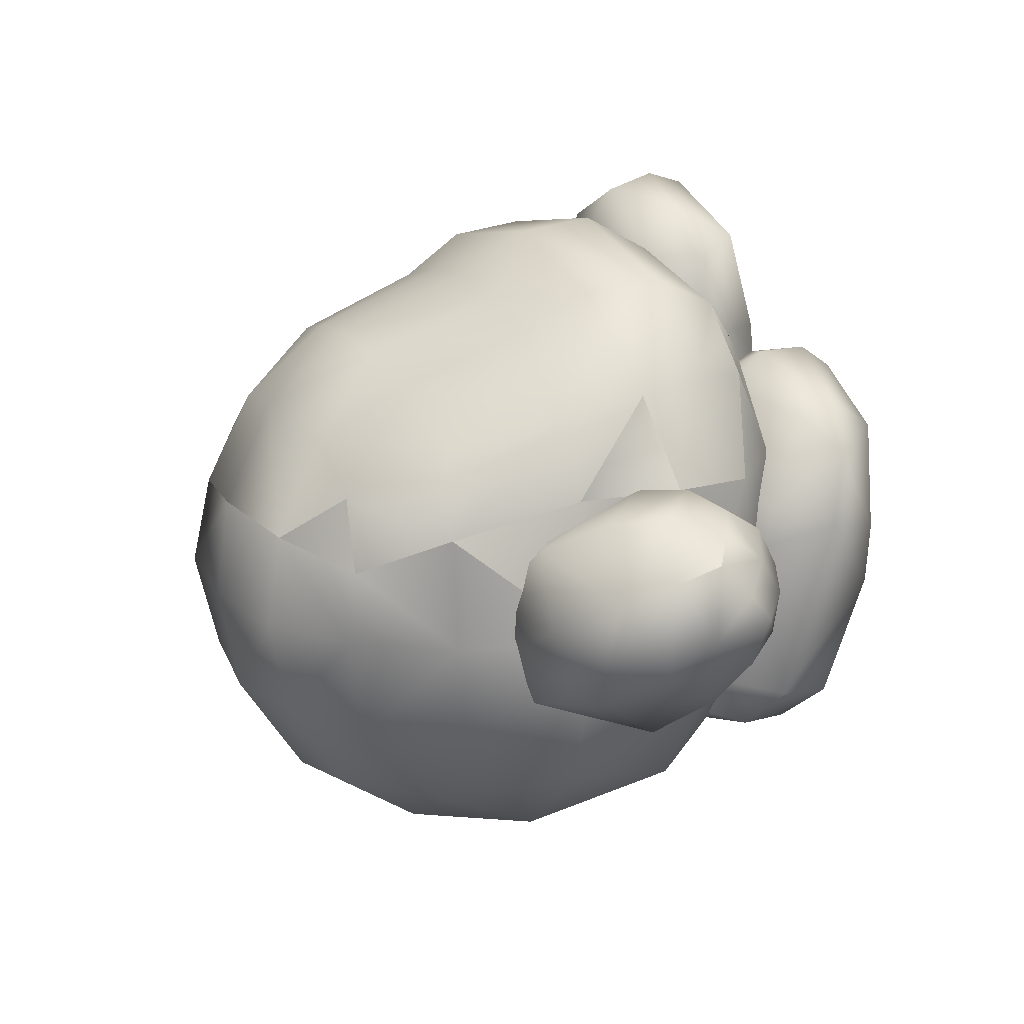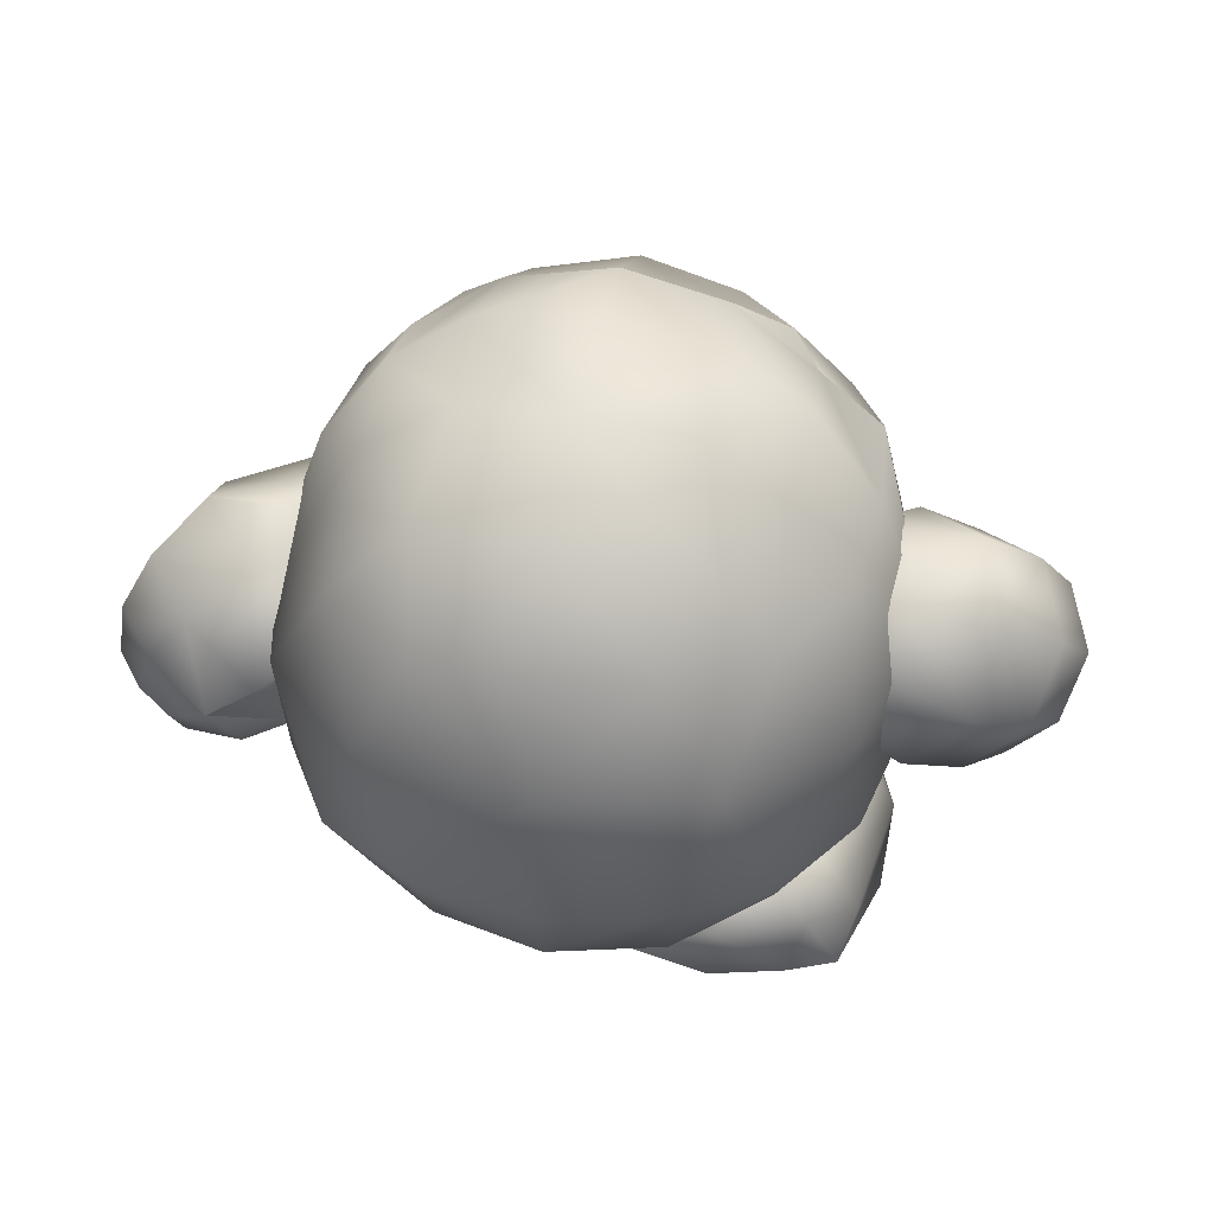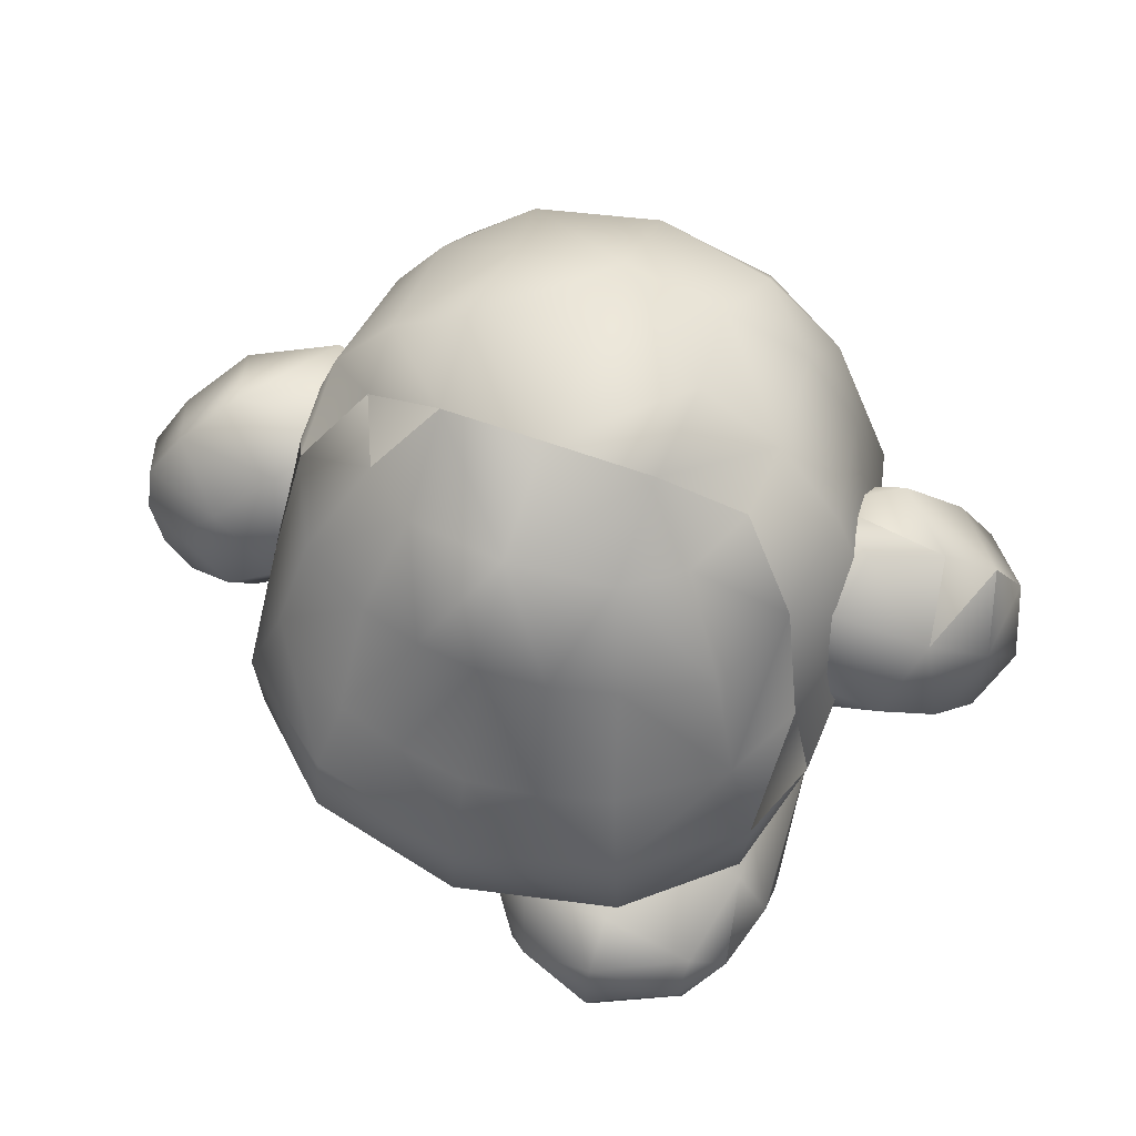
<metadata>
{"format":"obj","ext":"obj","renderer":"f3d","projection":"perspective","resolution":1024,"background":"white","views":[{"elev":19.6,"azim":-117.4,"up":"+Z"},{"elev":40.3,"azim":-168.5,"up":"+Y"},{"elev":60.4,"azim":20.5,"up":"+Y"}]}
</metadata>
<code>
o Model
v -0.5357 0.1802 0.2253
v -0.4381 0.07576 0.236
v -0.4485 0.254 0.1674
v -0.5177 0.02869 0.2541
v -0.5961 0.115 0.2443
v -0.5927 0.002299 0.238
v -0.6436 0.03495 0.2222
v -0.6592 -0.02202 0.1749
v -0.6836 0.06766 0.1878
v -0.7066 0.02383 0.1384
v -0.717 0.0915 0.07963
v -0.6917 -0.02114 0.08696
v -0.6867 0.006846 0.01571
v -0.6139 -0.07791 0.02537
v -0.5574 -0.05551 -0.04226
v -0.5302 -0.1045 0.1008
v -0.4529 -0.0888 0.04965
v -0.4234 -0.03395 0.1663
v -0.3269 0.03323 0.0993
v -0.3467 0.1409 0.1833
v -0.3536 0.2901 0.05986
v -0.5518 0.2887 0.06971
v -0.4534 0.2943 0.01028
v -0.4486 0.2655 -0.09402
v -0.3277 0.2263 -0.0707
v -0.2746 0.1394 0.001551
v -0.3704 0.1076 -0.1473
v -0.3276 0.06744 -0.05933
v -0.3629 -0.03425 -0.01554
v 0.4592 0.292 -0.001611
v 0.5878 0.2121 0.0716
v 0.5686 0.2798 -0.04956
v 0.4427 0.2646 0.1003
v 0.3719 0.3002 -0.06582
v 0.323 0.2387 0.05912
v 0.272 0.1576 -0.0209
v 0.3438 0.1161 0.1387
v 0.3092 0.07946 0.04174
v 0.3404 -0.02379 0.004781
v 0.3265 0.04727 -0.1127
v 0.3673 0.1529 -0.1915
v 0.4582 0.08037 -0.2343
v 0.4764 0.2557 -0.1605
v 0.5631 0.174 -0.2076
v 0.6466 0.1993 -0.1019
v 0.6886 0.1218 -0.1336
v 0.6744 0.1291 0.008759
v 0.7143 0.06776 -0.04092
v 0.6722 -0.01237 0.02208
v 0.6797 -0.04191 -0.05337
v 0.5893 -0.09118 -0.003487
v 0.6404 -0.07935 -0.08347
v 0.5905 -0.09806 -0.1162
v 0.6592 -0.03933 -0.1449
v 0.5967 -0.06682 -0.1782
v 0.6042 -0.008495 -0.2157
v 0.5048 -0.06424 -0.1885
v 0.535 0.02655 -0.2407
v 0.4242 -0.0286 -0.1675
v 0.227 -0.3999 0.5741
v 0.1054 -0.3213 0.5556
v 0.06343 -0.4127 0.5027
v 0.227 -0.3344 0.5965
v 0.3666 -0.3233 0.5346
v 0.2272 -0.2519 0.5738
v 0.3717 -0.2608 0.4981
v 0.2271 -0.2031 0.4989
v 0.404 -0.2363 0.3427
v 0.2271 -0.179 0.3375
v 0.4017 -0.2395 0.2673
v 0.2271 -0.1863 0.2615
v 0.3576 -0.2526 0.01535
v 0.2278 -0.2101 0.01133
v 0.317 -0.2817 -0.05672
v 0.2271 -0.2557 -0.05902
v 0.2271 -0.3625 -0.09975
v 0.1115 -0.2817 -0.05672
v 0.07015 -0.3453 -0.05686
v 0.07227 -0.2439 0.01453
v 0.003377 -0.3431 0.02386
v 0.0349 -0.231 0.2665
v -3e-06 -0.3151 0.3363
v 0.04224 -0.2279 0.3419
v 0.02947 -0.3205 0.4701
v 0.0774 -0.251 0.4734
v -0.2271 -0.204 -0.3088
v -0.2271 -0.2904 -0.3075
v -0.3412 -0.2924 -0.2757
v -0.09159 -0.2924 -0.2757
v -0.07015 -0.2001 -0.2627
v -0.02457 -0.3325 -0.2077
v -0.005165 -0.2217 -0.1849
v -0.001785 -0.2864 0.1221
v -0.03668 -0.1856 0.07993
v -0.04403 -0.2047 0.1529
v -0.2271 -0.1414 0.08822
v -0.2271 -0.1567 0.163
v -0.4017 -0.194 0.0782
v -0.404 -0.213 0.1512
v -0.4535 -0.3075 0.1177
v -0.4229 -0.3389 0.2286
v -0.4337 -0.3961 0.09494
v -0.3667 -0.4285 0.2525
v -0.227 -0.4543 0.2573
v -0.227 -0.4372 0.3245
v -0.06344 -0.4286 0.2525
v -0.1054 -0.3566 0.3299
v -0.03125 -0.3308 0.2483
v -0.07741 -0.2653 0.2719
v -0.2271 -0.227 0.3103
v -0.3435 -0.1748 0.374
v -0.2121 -0.2494 0.38
v -0.2309 -0.1846 0.4679
v -0.3434 -0.2396 0.2225
v -0.4231 -0.1423 0.2173
v -0.3921 -0.1832 0.006286
v -0.4646 -0.03762 0.005856
v -0.4244 -0.05764 -0.1887
v -0.4168 0.1696 -0.2615
v -0.3317 -0.05764 -0.3387
v -0.2557 0.1693 -0.4189
v -0.1843 -0.05765 -0.4254
v 0.001108 0.1683 -0.4748
v 0.001108 -0.05765 -0.4649
v 0.1879 -0.05765 -0.4254
v 0.001108 -0.2047 -0.3899
v 0.1764 -0.2047 -0.3444
v 0.001108 -0.3122 -0.2211
v 0.2362 -0.281 -0.08939
v 0.001108 -0.3564 0.005313
v 0.205 -0.3003 0.2398
v 0.001108 -0.322 0.2612
v 0.2143 -0.2494 0.38
v 0.001108 -0.2701 0.405
v 0.3456 -0.2396 0.2225
v 0.4253 -0.1423 0.2173
v 0.34 -0.1748 0.374
v 0.3943 -0.1832 0.006286
v 0.3155 -0.2047 -0.2137
v 0.3365 -0.05764 -0.3387
v 0.2579 0.1693 -0.4189
v 0.1711 0.3549 -0.3994
v 0.001108 0.3549 -0.4327
v 0.001108 0.4925 -0.3417
v -0.1689 0.3549 -0.3994
v -0.1891 0.4881 -0.2983
v -0.3091 0.3549 -0.3077
v -0.2913 0.5023 -0.1712
v -0.3805 0.3549 -0.1854
v -0.4041 0.3794 0.00481
v -0.4807 0.1712 0.005856
v -0.3858 0.379 0.1826
v -0.2932 0.507 0.1191
v -0.3014 0.5233 0.004901
v -0.1629 0.5834 0.1509
v -0.1756 0.6124 0.004899
v 0.001108 0.6108 0.1666
v 0.001108 0.6335 0.00481
v 0.1778 0.6124 0.004899
v 0.001108 0.6019 -0.1689
v 0.1652 0.5779 -0.1554
v 0.1913 0.4881 -0.2983
v 0.2935 0.5023 -0.1712
v 0.3113 0.3549 -0.3077
v 0.3791 0.3549 -0.1848
v 0.419 0.1696 -0.2615
v 0.4829 0.1712 0.005856
v 0.4668 -0.03762 0.005856
v 0.4629 0.006574 0.2321
v 0.4164 0.05288 0.3848
v 0.4088 -0.06127 0.3926
v 0.4629 0.006574 0.2321
v 0.2543 -0.06729 0.5261
v 0.2461 0.06003 0.5163
v 0.001108 0.05091 0.57
v 0.1114 0.1692 0.4912
v 0.001108 0.1693 0.5071
v 0.001108 0.3972 0.4348
v -0.1092 0.1692 0.4912
v -0.09847 0.3871 0.4213
v -0.2195 0.1691 0.4584
v -0.1967 0.377 0.3909
v -0.3672 0.1704 0.3528
v -0.3217 0.3551 0.3146
v -0.3858 0.379 0.1826
v -0.2433 0.4976 0.2293
v -0.2932 0.507 0.1191
v -0.1629 0.5834 0.1509
v 0.5142 -0.1099 -0.0912
v 0.5268 -0.06373 0.05649
v 0.6236 0.03396 0.08532
v 0.329 0.2088 -0.09717
v 0.006628 -0.4279 0.3425
v 0.006795 -0.4358 0.2519
v 0.02278 -0.4558 0.03456
v 0.227 -0.4619 0.2542
v 0.2277 -0.4848 0.01234
v 0.4501 -0.4358 0.252
v 0.4086 -0.4558 0.03456
v 0.4322 -0.3544 0.02493
v 0.3645 -0.3453 -0.05686
v -0.4715 0.004258 -0.1162
v -0.6448 0.04909 -0.05676
v -0.6783 0.1496 0.02533
v -0.6787 0.1463 0.1674
v -0.07227 -0.1241 -0.1648
v -0.2278 -0.09085 -0.1579
v -0.1115 -0.1394 -0.244
v -0.2271 -0.1138 -0.2385
v -0.317 -0.1394 -0.244
v -0.3645 -0.2001 -0.2627
v -0.3577 -0.1326 -0.1665
v -0.4322 -0.2328 -0.1872
v -0.1559 0.5059 0.2965
v 0.001108 0.53 0.3257
v 0.1007 0.3871 0.4213
v 0.2217 0.1691 0.4584
v 0.3694 0.1704 0.3528
v 0.4282 0.1712 0.2283
v -0.4086 -0.3325 -0.2077
v -0.2277 -0.3537 -0.2375
v -0.4501 -0.3771 0.005985
v -0.227 -0.4028 0.00052
v -0.227 -0.4211 0.0894
v -0.008416 -0.3961 0.0949
v -0.5035 -0.06215 0.1977
v -0.5958 -0.05585 0.1996
v -0.6009 -0.0865 0.1372
v -0.6526 -0.06262 0.1115
v -0.4604 0.1669 -0.1334
v -0.568 0.1135 -0.1291
v -0.5931 0.2251 -0.0481
v -0.6321 0.2164 0.1297
v 0.619 0.1033 -0.2196
v 0.6934 0.04765 -0.1529
v 0.7054 0.001634 -0.1017
v -0.2027 -0.3003 0.2398
v -0.234 -0.281 -0.08939
v -0.3071 -0.2047 -0.2131
v 0.388 0.379 0.1826
v 0.3239 0.3551 0.3146
v 0.2455 0.4976 0.2293
v 0.1581 0.5059 0.2965
v 0.1652 0.5834 0.1509
v 0.001108 0.6108 0.1666
v 0.1652 0.5834 0.1509
v 0.3036 0.5233 0.004901
v 0.2954 0.507 0.1191
v 0.4064 0.3794 0.00481
v 0.388 0.379 0.1826
v 0.4282 0.1712 0.2283
v 0.4535 -0.3364 0.3384
v 0.4229 -0.334 0.4536
v -0.227 -0.3811 0.3651
v -0.3666 -0.3524 0.3092
v -0.2272 -0.2956 0.3676
v -0.3717 -0.2819 0.2926
v 0.4336 -0.4278 0.3425
v 0.3667 -0.4127 0.5027
v -0.4142 0.05288 0.3848
v -0.2439 0.06003 0.5163
v -0.2521 -0.06729 0.5261
v -0.4006 -0.06127 0.3926
v -0.2309 -0.1846 0.4679
v -0.3435 -0.1748 0.374
v 0.4443 0.1644 0.1413
v 0.5417 0.1032 0.1467
v 0.227 -0.4534 0.3446
v 0.227 -0.436 0.5149
v 0.2331 -0.1846 0.4679
v 0.001108 -0.07598 0.5806
v 0.6554 0.01905 -0.1928
v -0.008583 -0.3771 0.005965
v -0.1741 -0.2047 -0.3444
v -0.4606 0.006574 0.2321
v -0.426 0.1712 0.2283
v 0.2331 -0.1846 0.4679
v 0.4266 -0.05764 -0.1887
v 0.3412 -0.4373 -0.04218
v 0.227 -0.4447 -0.07315
v 0.09159 -0.4373 -0.04218
v 0.1989 0.377 0.3909
v 0.4379 0.003728 0.1194
v 0.4332 -0.08516 -0.04991
v 0.001108 -0.1937 0.513
v -0.2121 -0.2494 0.38
v 0.001108 -0.2701 0.405
v -0.1629 0.5779 -0.1554
v 0.2143 -0.2494 0.38
v 0.4253 -0.1423 0.2173
v 0.4629 0.006574 0.2321
v 0.34 -0.1748 0.374
v -0.3156 0.1909 0.08567
v -0.4231 -0.1423 0.2173
v -0.4606 0.006574 0.2321
v -0.426 0.1712 0.2283
v 0.2954 0.507 0.1191
v -0.426 0.1712 0.2283
v 0.4282 0.1712 0.2283
v -0.4606 0.006574 0.2321
v 0.000967 0.4064 -0.001165
v 0.3679 0.4124 0.1619
v 0.2819 0.3955 -0.3024
v -0.2798 0.3955 -0.3024
f 1 2 3
f 1 4 2
f 5 4 1
f 5 6 4
f 7 6 5
f 7 8 6
f 9 8 7
f 9 10 8
f 11 10 9
f 11 12 10
f 13 12 11
f 13 14 12
f 15 14 13
f 15 16 14
f 17 16 15
f 17 18 16
f 19 18 17
f 19 2 18
f 20 2 19
f 20 3 2
f 21 3 20
f 21 22 3
f 23 22 21
f 23 24 22
f 21 24 23
f 21 25 24
f 26 25 21
f 26 27 25
f 28 27 26
f 28 29 27
f 26 29 28
f 26 19 29
f 20 19 26
f 30 31 32
f 30 33 31
f 34 33 30
f 34 35 33
f 36 35 34
f 36 37 35
f 38 37 36
f 38 39 37
f 36 39 38
f 36 40 39
f 41 40 36
f 41 42 40
f 43 42 41
f 43 44 42
f 45 44 43
f 45 46 44
f 47 46 45
f 47 48 46
f 49 48 47
f 49 50 48
f 51 50 49
f 51 52 50
f 53 52 51
f 53 54 52
f 55 54 53
f 55 56 54
f 57 56 55
f 57 58 56
f 59 58 57
f 59 42 58
f 40 42 59
f 60 61 62
f 60 63 61
f 64 63 60
f 64 65 63
f 66 65 64
f 66 67 65
f 68 67 66
f 68 69 67
f 70 69 68
f 70 71 69
f 72 71 70
f 72 73 71
f 74 73 72
f 74 75 73
f 76 75 74
f 76 77 75
f 78 77 76
f 78 79 77
f 80 79 78
f 80 81 79
f 82 81 80
f 82 83 81
f 84 83 82
f 84 85 83
f 61 85 84
f 61 65 85
f 63 65 61
f 86 87 88
f 86 89 87
f 90 89 86
f 90 91 89
f 92 91 90
f 92 93 91
f 94 93 92
f 94 95 93
f 96 95 94
f 96 97 95
f 98 97 96
f 98 99 97
f 100 99 98
f 100 101 99
f 102 101 100
f 102 103 101
f 104 103 102
f 104 105 103
f 106 105 104
f 106 107 105
f 108 107 106
f 108 109 107
f 95 109 108
f 95 110 109
f 97 110 95
f 97 99 110
f 111 112 113
f 111 114 112
f 115 114 111
f 115 116 114
f 117 116 115
f 117 118 116
f 119 118 117
f 119 120 118
f 121 120 119
f 121 122 120
f 123 122 121
f 123 124 122
f 125 124 123
f 125 126 124
f 127 126 125
f 127 128 126
f 129 128 127
f 129 130 128
f 131 130 129
f 131 132 130
f 133 132 131
f 133 134 132
f 135 136 137
f 135 138 136
f 129 138 135
f 129 139 138
f 127 139 129
f 127 140 139
f 125 140 127
f 125 141 140
f 123 141 125
f 123 142 141
f 143 142 123
f 143 144 142
f 145 144 143
f 145 146 144
f 147 146 145
f 147 148 146
f 149 148 147
f 149 150 148
f 151 150 149
f 151 152 150
f 153 150 152
f 153 154 150
f 155 154 153
f 155 156 154
f 157 156 155
f 157 158 156
f 159 158 157
f 159 160 158
f 161 160 159
f 161 162 160
f 163 162 161
f 163 164 162
f 165 164 163
f 165 166 164
f 167 166 165
f 167 168 166
f 169 168 167
f 169 136 168
f 170 171 172
f 170 173 171
f 174 173 170
f 174 175 173
f 176 175 174
f 176 177 175
f 178 177 176
f 178 179 177
f 180 179 178
f 180 181 179
f 182 181 180
f 182 183 181
f 184 183 182
f 184 185 183
f 186 185 184
f 186 187 185
f 188 187 186
f 53 57 55
f 53 189 57
f 51 189 53
f 51 190 189
f 49 190 51
f 49 191 190
f 47 191 49
f 47 31 191
f 45 31 47
f 45 32 31
f 43 32 45
f 43 34 32
f 41 34 43
f 41 192 34
f 36 192 41
f 36 34 192
f 84 62 61
f 84 193 62
f 82 193 84
f 82 194 193
f 195 194 82
f 195 196 194
f 197 196 195
f 197 198 196
f 199 198 197
f 199 200 198
f 201 200 199
f 201 72 200
f 74 72 201
f 17 29 19
f 17 202 29
f 15 202 17
f 15 203 202
f 13 203 15
f 13 204 203
f 11 204 13
f 11 205 204
f 9 205 11
f 9 5 205
f 7 5 9
f 206 96 94
f 206 207 96
f 208 207 206
f 208 209 207
f 86 209 208
f 86 210 209
f 211 210 86
f 211 212 210
f 213 212 211
f 213 98 212
f 100 98 213
f 180 214 182
f 180 215 214
f 178 215 180
f 178 216 215
f 176 216 178
f 176 217 216
f 174 217 176
f 174 218 217
f 170 218 174
f 170 219 218
f 88 211 86
f 88 220 211
f 221 220 88
f 221 222 220
f 223 222 221
f 223 102 222
f 224 102 223
f 224 104 102
f 225 104 224
f 4 18 2
f 4 226 18
f 6 226 4
f 6 227 226
f 8 227 6
f 8 228 227
f 229 228 8
f 229 14 228
f 12 14 229
f 27 24 25
f 27 230 24
f 231 230 27
f 231 24 230
f 232 24 231
f 232 22 24
f 233 22 232
f 233 3 22
f 1 3 233
f 44 58 42
f 44 234 58
f 46 234 44
f 46 235 234
f 48 235 46
f 48 236 235
f 50 236 48
f 50 54 236
f 52 54 50
f 112 132 134
f 112 237 132
f 114 237 112
f 114 238 237
f 116 238 114
f 116 239 238
f 118 239 116
f 118 120 239
f 240 218 219
f 240 241 218
f 242 241 240
f 242 243 241
f 244 243 242
f 244 215 243
f 245 215 244
f 245 188 215
f 246 159 157
f 246 247 159
f 248 247 246
f 248 249 247
f 250 249 248
f 250 167 249
f 251 167 250
f 251 169 167
f 70 200 72
f 70 252 200
f 68 252 70
f 68 253 252
f 66 253 68
f 66 64 253
f 254 105 107
f 254 255 105
f 256 255 254
f 256 257 255
f 110 257 256
f 110 99 257
f 252 198 200
f 252 258 198
f 253 258 252
f 253 259 258
f 64 259 253
f 64 60 259
f 260 261 183
f 260 262 261
f 263 262 260
f 263 264 262
f 265 264 263
f 37 33 35
f 37 266 33
f 267 266 37
f 267 33 266
f 31 33 267
f 247 161 159
f 247 163 161
f 249 163 247
f 249 165 163
f 167 165 249
f 258 196 198
f 258 268 196
f 269 268 258
f 269 193 268
f 62 193 269
f 173 270 171
f 173 271 270
f 175 271 173
f 175 262 271
f 261 262 175
f 234 56 58
f 234 272 56
f 235 272 234
f 235 54 272
f 236 54 235
f 147 119 149
f 147 121 119
f 145 121 147
f 145 123 121
f 143 123 145
f 91 221 89
f 91 223 221
f 273 223 91
f 273 225 223
f 93 225 273
f 179 175 177
f 179 261 175
f 181 261 179
f 181 183 261
f 108 93 95
f 108 225 93
f 106 225 108
f 106 104 225
f 238 128 130
f 238 274 128
f 239 274 238
f 239 120 274
f 67 85 65
f 67 83 85
f 69 83 67
f 69 71 83
f 275 117 115
f 275 151 117
f 276 151 275
f 276 152 151
f 133 137 277
f 133 135 137
f 131 135 133
f 131 129 135
f 138 168 136
f 138 278 168
f 139 278 138
f 139 140 278
f 201 76 74
f 201 279 76
f 199 279 201
f 199 197 279
f 280 76 279
f 280 281 76
f 197 281 280
f 197 195 281
f 216 243 215
f 216 282 243
f 217 282 216
f 217 218 282
f 283 190 191
f 283 284 190
f 39 284 283
f 39 40 284
f 264 271 262
f 264 285 271
f 286 285 264
f 286 287 285
f 267 191 31
f 267 283 191
f 37 283 267
f 37 39 283
f 101 257 99
f 101 255 257
f 103 255 101
f 103 105 255
f 160 156 158
f 160 288 156
f 146 288 160
f 146 148 288
f 166 140 141
f 166 278 140
f 168 278 166
f 285 270 271
f 285 289 270
f 287 289 285
f 126 122 124
f 126 274 122
f 128 274 126
f 256 109 110
f 256 107 109
f 254 107 256
f 284 189 190
f 284 59 189
f 40 59 284
f 269 60 62
f 269 259 60
f 258 259 269
f 228 226 227
f 228 16 226
f 14 16 228
f 171 290 291
f 171 292 290
f 270 292 171
f 293 26 21
f 293 20 26
f 21 20 293
f 193 196 268
f 193 194 196
f 162 142 144
f 162 164 142
f 281 78 76
f 281 195 78
f 160 144 146
f 160 162 144
f 237 130 132
f 237 238 130
f 294 263 295
f 294 265 263
f 208 90 86
f 208 206 90
f 206 92 90
f 206 94 92
f 96 212 98
f 96 207 212
f 296 183 185
f 296 260 183
f 188 214 215
f 188 186 214
f 87 221 88
f 87 89 221
f 297 242 240
f 297 244 242
f 220 213 211
f 220 222 213
f 222 100 213
f 222 102 100
f 151 119 117
f 151 149 119
f 80 195 82
f 80 78 195
f 288 154 156
f 288 148 154
f 77 73 75
f 77 79 73
f 207 210 212
f 207 209 210
f 79 71 73
f 79 81 71
f 241 282 218
f 241 243 282
f 12 8 10
f 12 229 8
f 164 141 142
f 164 166 141
f 1 205 5
f 1 233 205
f 233 204 205
f 233 232 204
f 232 203 204
f 232 231 203
f 231 202 203
f 231 27 202
f 214 184 182
f 214 186 184
f 295 260 298
f 291 299 170
f 260 300 263
f 148 150 154
f 122 274 120
f 56 272 54
f 59 57 189
f 30 32 34
f 71 81 83
f 279 197 280
f 93 273 91
f 224 223 225
f 16 18 226
f 29 202 27
l 301 302
l 301 303
l 304 301

</code>
